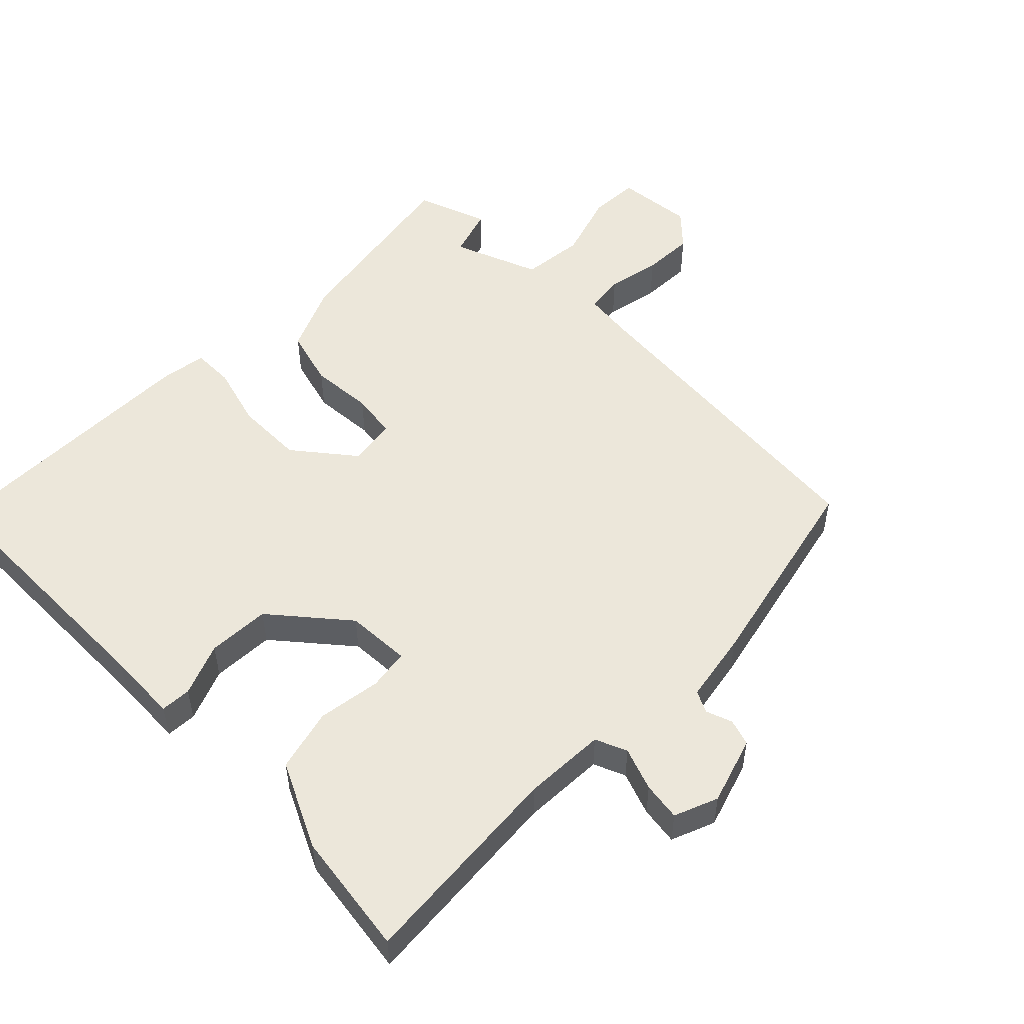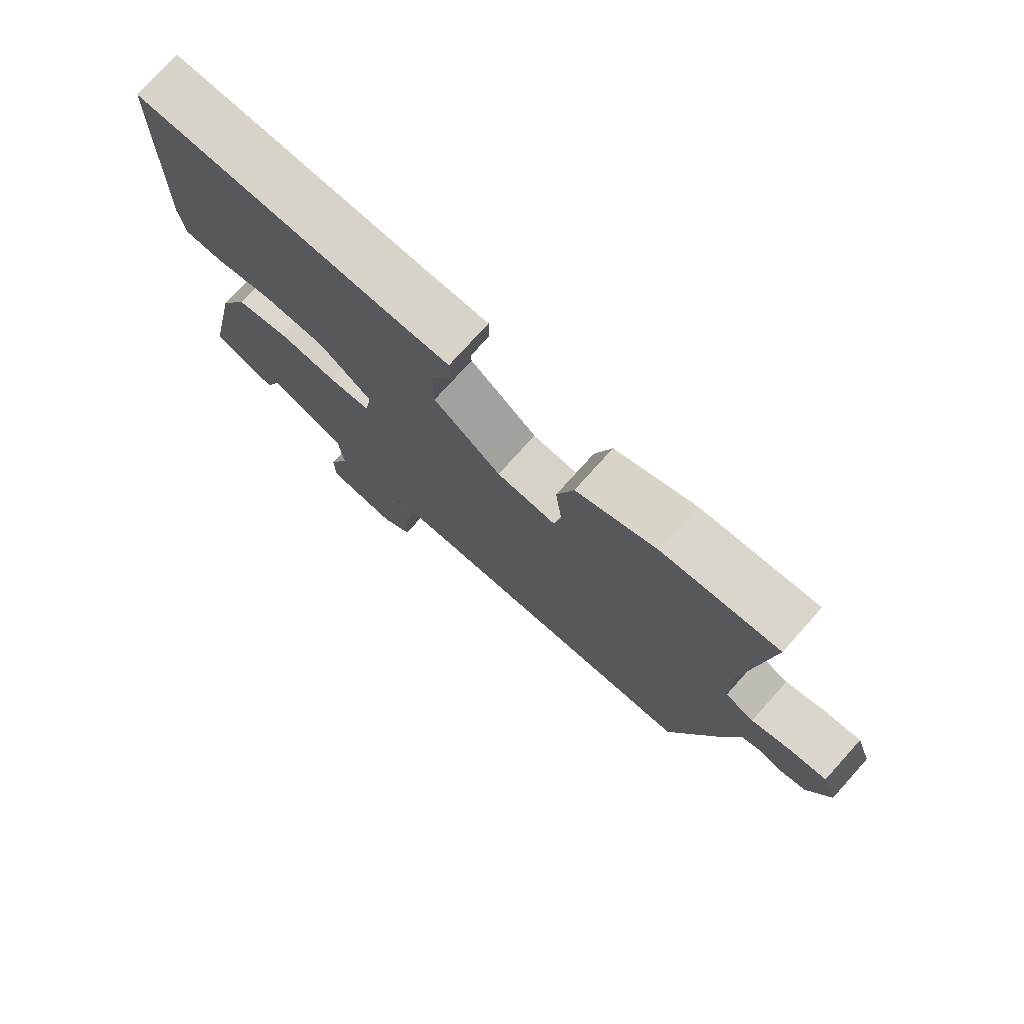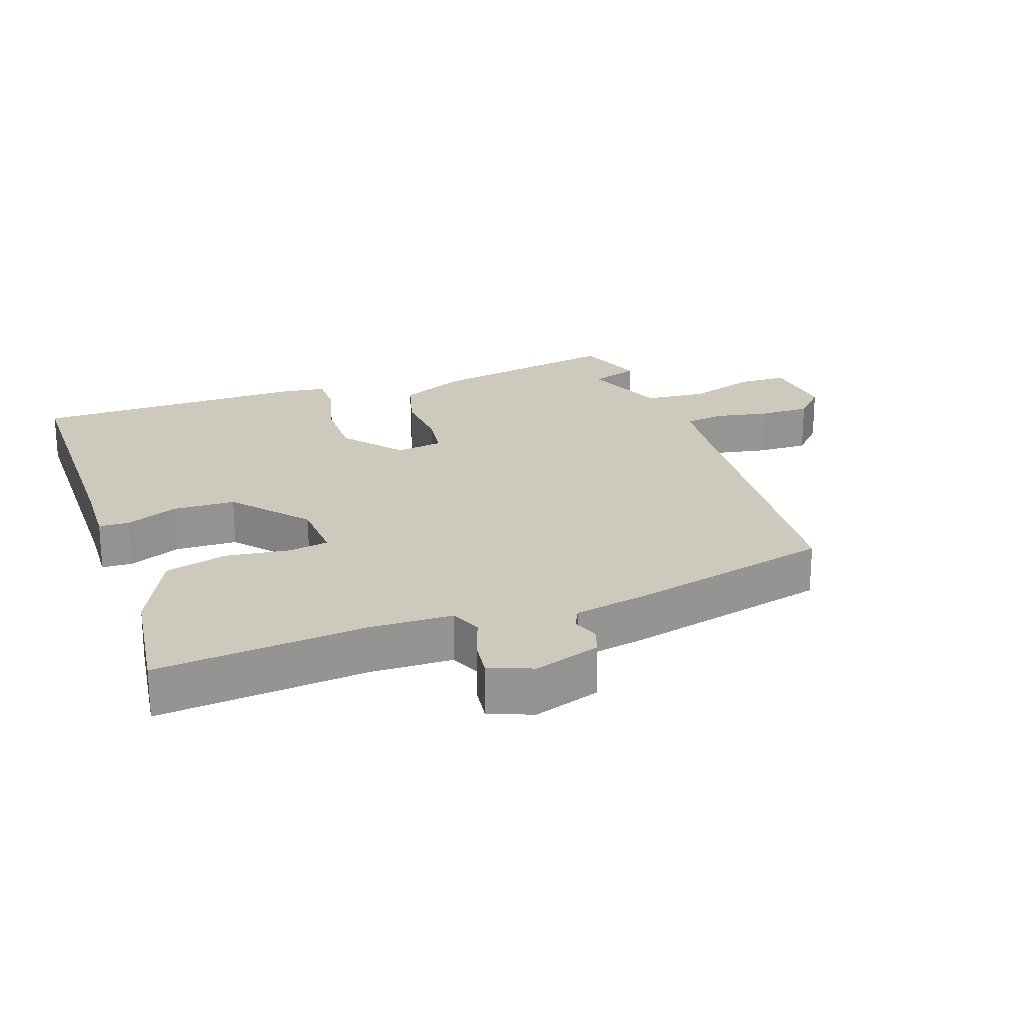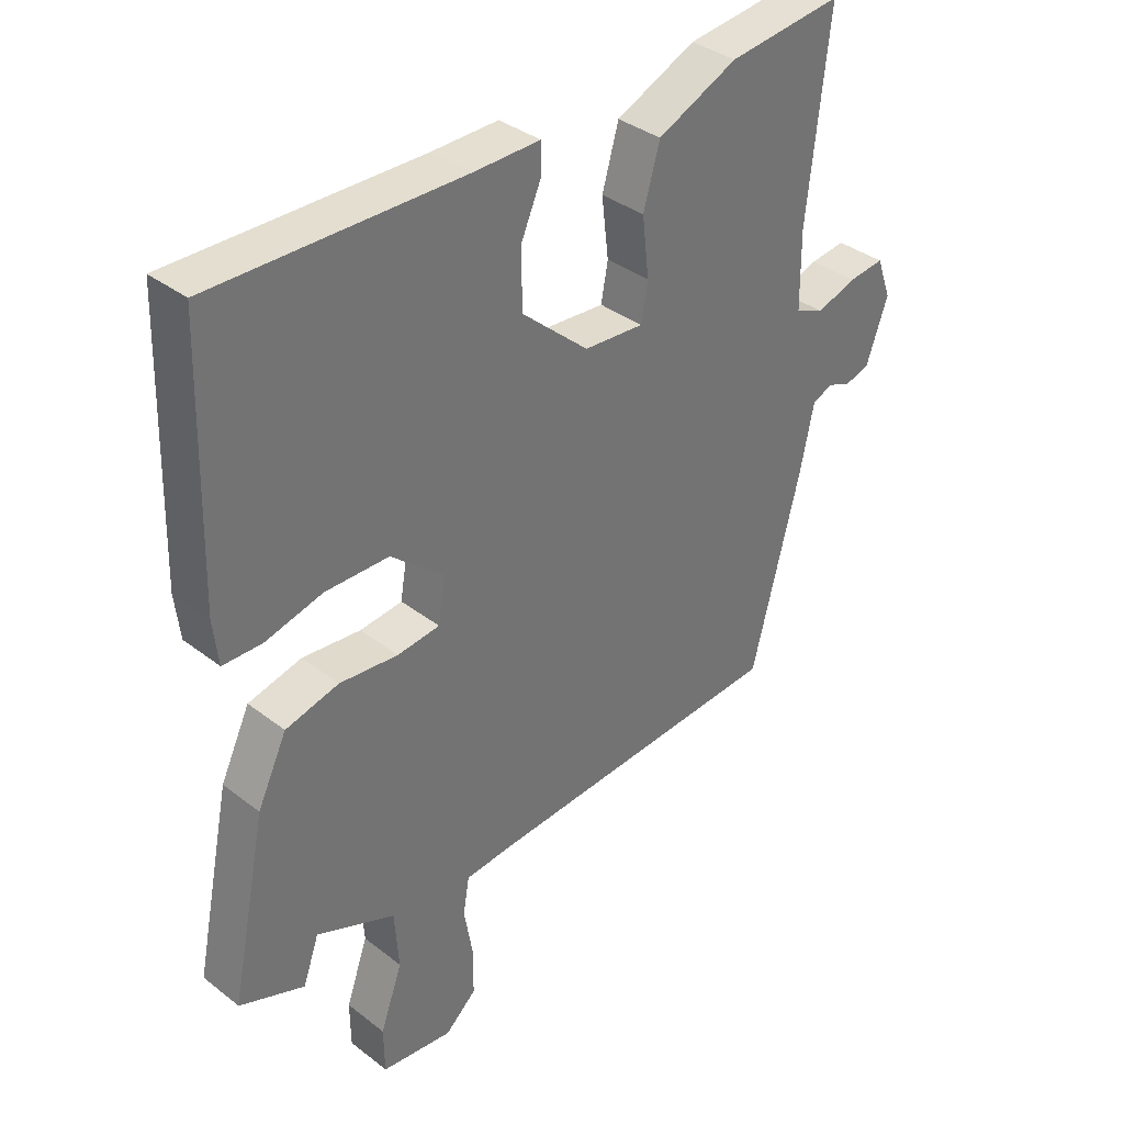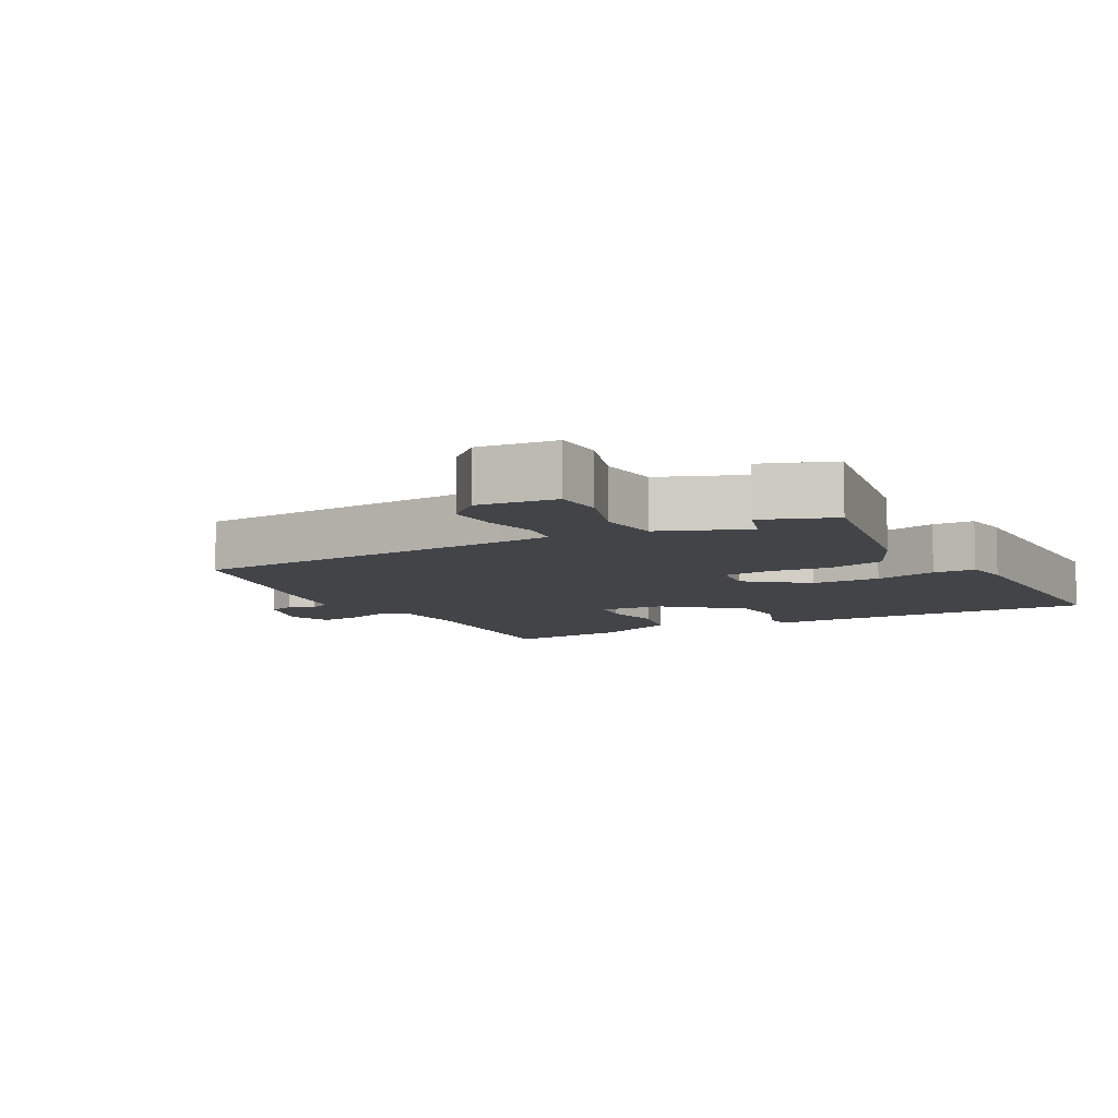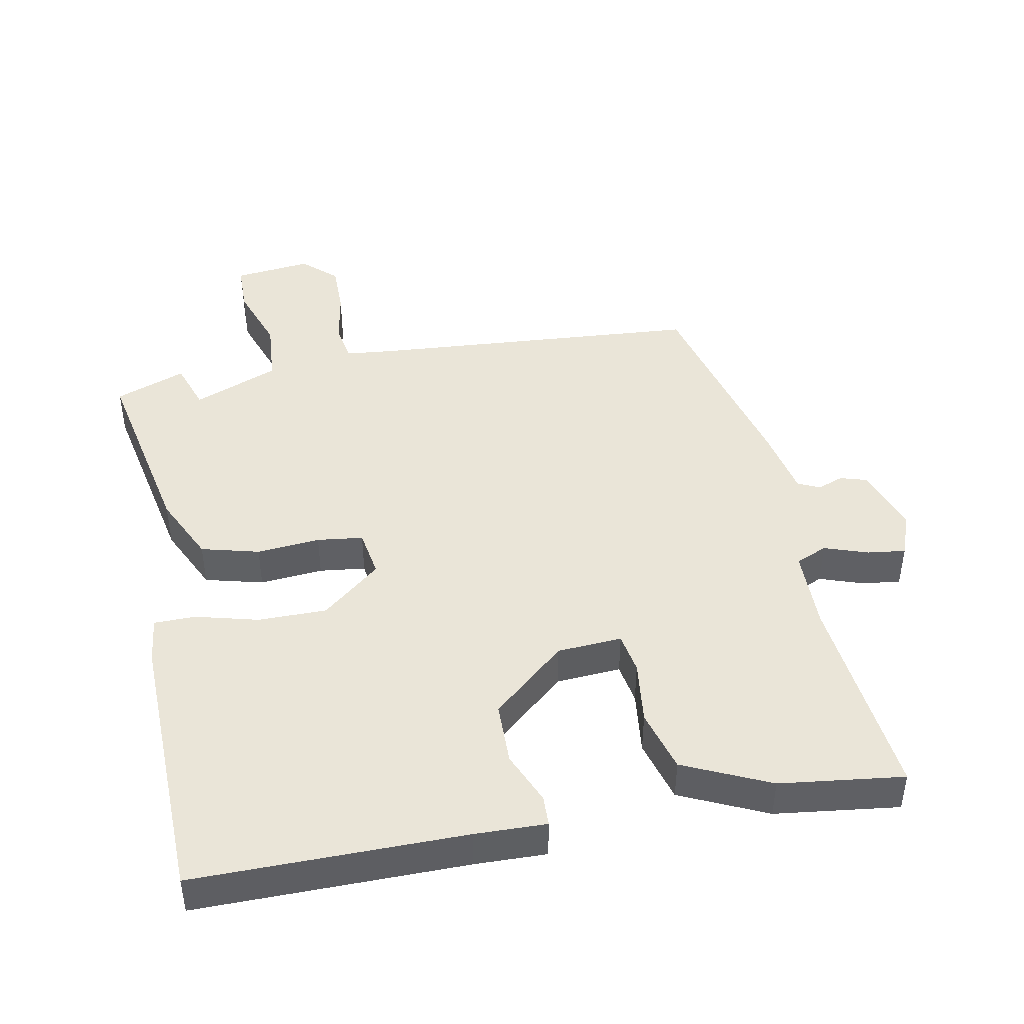
<metadata>
{"format":"obj","ext":"obj","renderer":"f3d","projection":"perspective","resolution":1024,"background":"white","views":[{"elev":51.9,"azim":46.4,"up":"+Y"},{"elev":76.4,"azim":42.0,"up":"+Z"},{"elev":22.7,"azim":71.6,"up":"+Y"},{"elev":36.2,"azim":-44.8,"up":"+Z"},{"elev":-8.0,"azim":-150.3,"up":"+Y"},{"elev":44.5,"azim":-10.5,"up":"+Y"}]}
</metadata>
<code>
v -0.497 0.07 0.526
v -0.092 0.07 0.521
v 0.015 0.07 0.523
v 0.016 0.07 0.477
v -0.018 0.07 0.399
v -0.017 0.07 0.305
v 0.092 0.07 0.209
v 0.189 0.07 0.202
v 0.2 0.07 0.263
v 0.189 0.07 0.359
v 0.216 0.07 0.453
v 0.346 0.07 0.512
v 0.532 0.07 0.534
v 0.497 0.07 0.218
v 0.498 0.07 0.094
v 0.545 0.07 0.073
v 0.61 0.07 0.095
v 0.668 0.07 0.102
v 0.692 0.07 0.036
v 0.657 0.07 -0.064
v 0.617 0.07 -0.076
v 0.578 0.07 -0.061
v 0.545 0.07 -0.076
v 0.523 0.07 -0.182
v 0.443 0.07 -0.492
v -0.055 0.07 -0.525
v -0.129 0.07 -0.532
v -0.139 0.07 -0.591
v -0.125 0.07 -0.672
v -0.125 0.07 -0.75
v -0.176 0.07 -0.796
v -0.292 0.07 -0.782
v -0.293 0.07 -0.707
v -0.257 0.07 -0.606
v -0.264 0.07 -0.511
v -0.392 0.07 -0.458
v -0.418 0.07 -0.532
v -0.524 0.07 -0.491
v -0.465 0.07 -0.203
v -0.417 0.07 -0.103
v -0.33 0.07 -0.081
v -0.235 0.07 -0.09
v -0.166 0.07 -0.082
v -0.154 0.07 -0.01
v -0.241 0.07 0.063
v -0.344 0.07 0.064
v -0.438 0.07 0.04
v -0.501 0.07 0.041
v -0.509 0.07 0.112
v -0.497 0 0.526
v -0.092 0 0.521
v 0.015 0 0.523
v 0.016 0 0.477
v -0.018 0 0.399
v -0.017 0 0.305
v 0.092 0 0.209
v 0.189 0 0.202
v 0.2 0 0.263
v 0.189 0 0.359
v 0.216 0 0.453
v 0.346 0 0.512
v 0.532 0 0.534
v 0.497 0 0.218
v 0.498 0 0.094
v 0.545 0 0.073
v 0.61 0 0.095
v 0.668 0 0.102
v 0.692 0 0.036
v 0.657 0 -0.064
v 0.617 0 -0.076
v 0.578 0 -0.061
v 0.545 0 -0.076
v 0.523 0 -0.182
v 0.443 0 -0.492
v -0.055 0 -0.525
v -0.129 0 -0.532
v -0.139 0 -0.591
v -0.125 0 -0.672
v -0.125 0 -0.75
v -0.176 0 -0.796
v -0.292 0 -0.782
v -0.293 0 -0.707
v -0.257 0 -0.606
v -0.264 0 -0.511
v -0.392 0 -0.458
v -0.418 0 -0.532
v -0.524 0 -0.491
v -0.465 0 -0.203
v -0.417 0 -0.103
v -0.33 0 -0.081
v -0.235 0 -0.09
v -0.166 0 -0.082
v -0.154 0 -0.01
v -0.241 0 0.063
v -0.344 0 0.064
v -0.438 0 0.04
v -0.501 0 0.041
v -0.509 0 0.112
f 49 1 2
f 48 49 2
f 47 48 2
f 46 47 2
f 3 4 5
f 2 3 5
f 46 2 5
f 45 46 5
f 44 45 5 6
f 43 44 6 7
f 40 41 42
f 39 40 42
f 38 39 42
f 38 42 43
f 36 37 38
f 43 7 8
f 38 43 8
f 36 38 8
f 32 33 34
f 31 32 34
f 30 31 34
f 29 30 34
f 28 29 34
f 27 28 34 35
f 35 36 8
f 27 35 8
f 26 27 8
f 25 26 8
f 24 25 8
f 23 24 8
f 20 21 22
f 19 20 22
f 18 19 22
f 17 18 22
f 16 17 22
f 22 23 8
f 16 22 8
f 15 16 8
f 12 13 14
f 11 12 14
f 10 11 14
f 9 10 14
f 8 9 14 15
f 51 50 98
f 51 98 97
f 51 97 96
f 51 96 95
f 54 53 52
f 54 52 51
f 54 51 95
f 54 95 94
f 55 54 94 93
f 56 55 93 92
f 91 90 89
f 91 89 88
f 91 88 87
f 92 91 87
f 87 86 85
f 57 56 92
f 57 92 87
f 57 87 85
f 83 82 81
f 83 81 80
f 83 80 79
f 83 79 78
f 83 78 77
f 84 83 77 76
f 57 85 84
f 57 84 76
f 57 76 75
f 57 75 74
f 57 74 73
f 57 73 72
f 71 70 69
f 71 69 68
f 71 68 67
f 71 67 66
f 71 66 65
f 57 72 71
f 57 71 65
f 57 65 64
f 63 62 61
f 63 61 60
f 63 60 59
f 63 59 58
f 64 63 58 57
f 1 50 51 2
f 2 51 52 3
f 3 52 53 4
f 4 53 54 5
f 5 54 55 6
f 6 55 56 7
f 7 56 57 8
f 8 57 58 9
f 9 58 59 10
f 10 59 60 11
f 11 60 61 12
f 12 61 62 13
f 13 62 63 14
f 14 63 64 15
f 15 64 65 16
f 16 65 66 17
f 17 66 67 18
f 18 67 68 19
f 19 68 69 20
f 20 69 70 21
f 21 70 71 22
f 22 71 72 23
f 23 72 73 24
f 24 73 74 25
f 25 74 75 26
f 26 75 76 27
f 27 76 77 28
f 28 77 78 29
f 29 78 79 30
f 30 79 80 31
f 31 80 81 32
f 32 81 82 33
f 33 82 83 34
f 34 83 84 35
f 35 84 85 36
f 36 85 86 37
f 37 86 87 38
f 38 87 88 39
f 39 88 89 40
f 40 89 90 41
f 41 90 91 42
f 42 91 92 43
f 43 92 93 44
f 44 93 94 45
f 45 94 95 46
f 46 95 96 47
f 47 96 97 48
f 48 97 98 49
f 49 98 50 1

</code>
